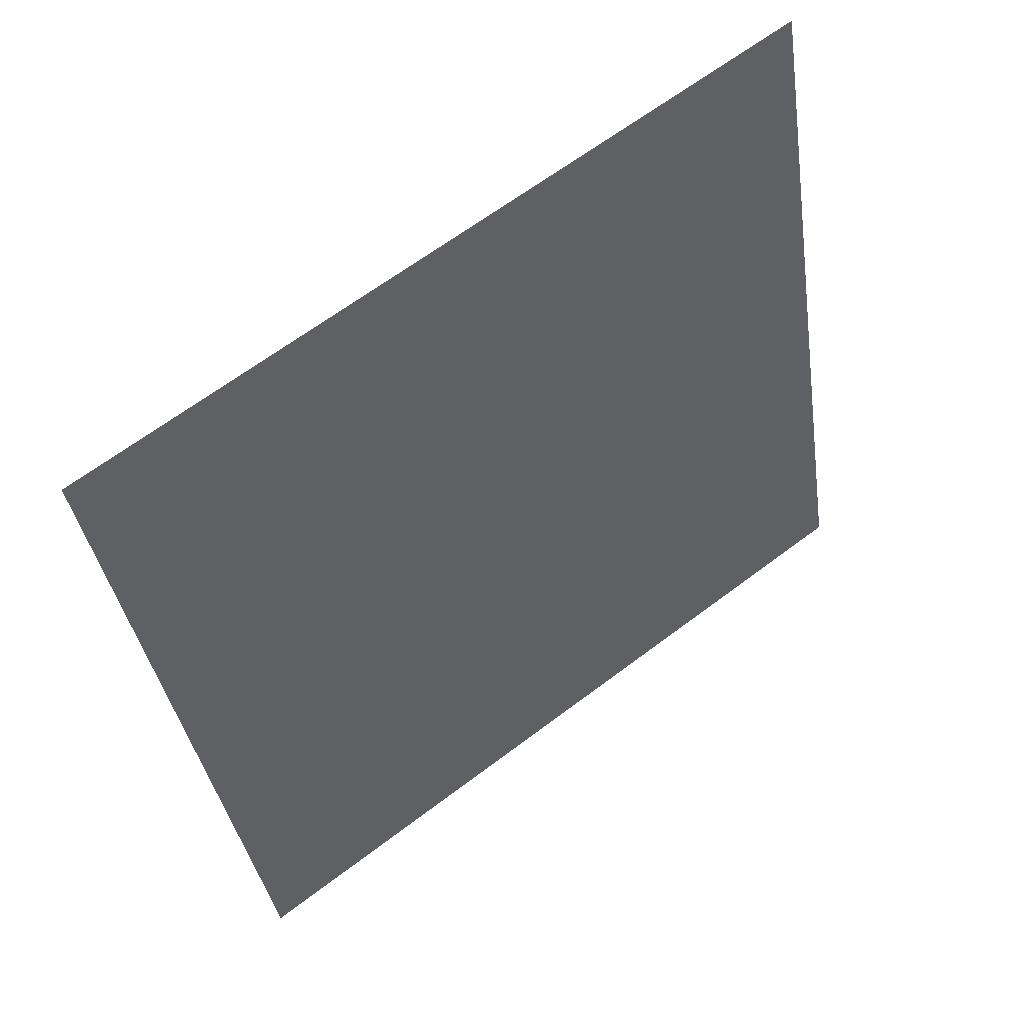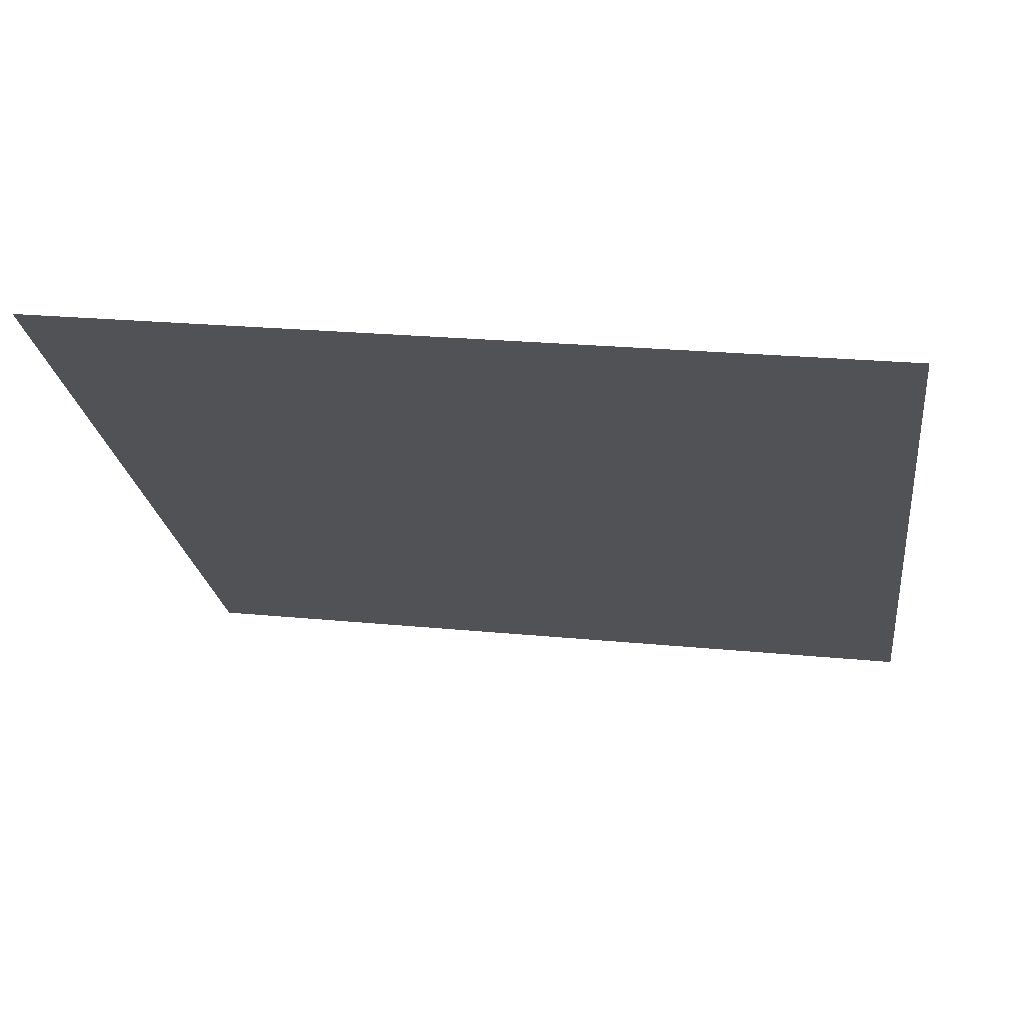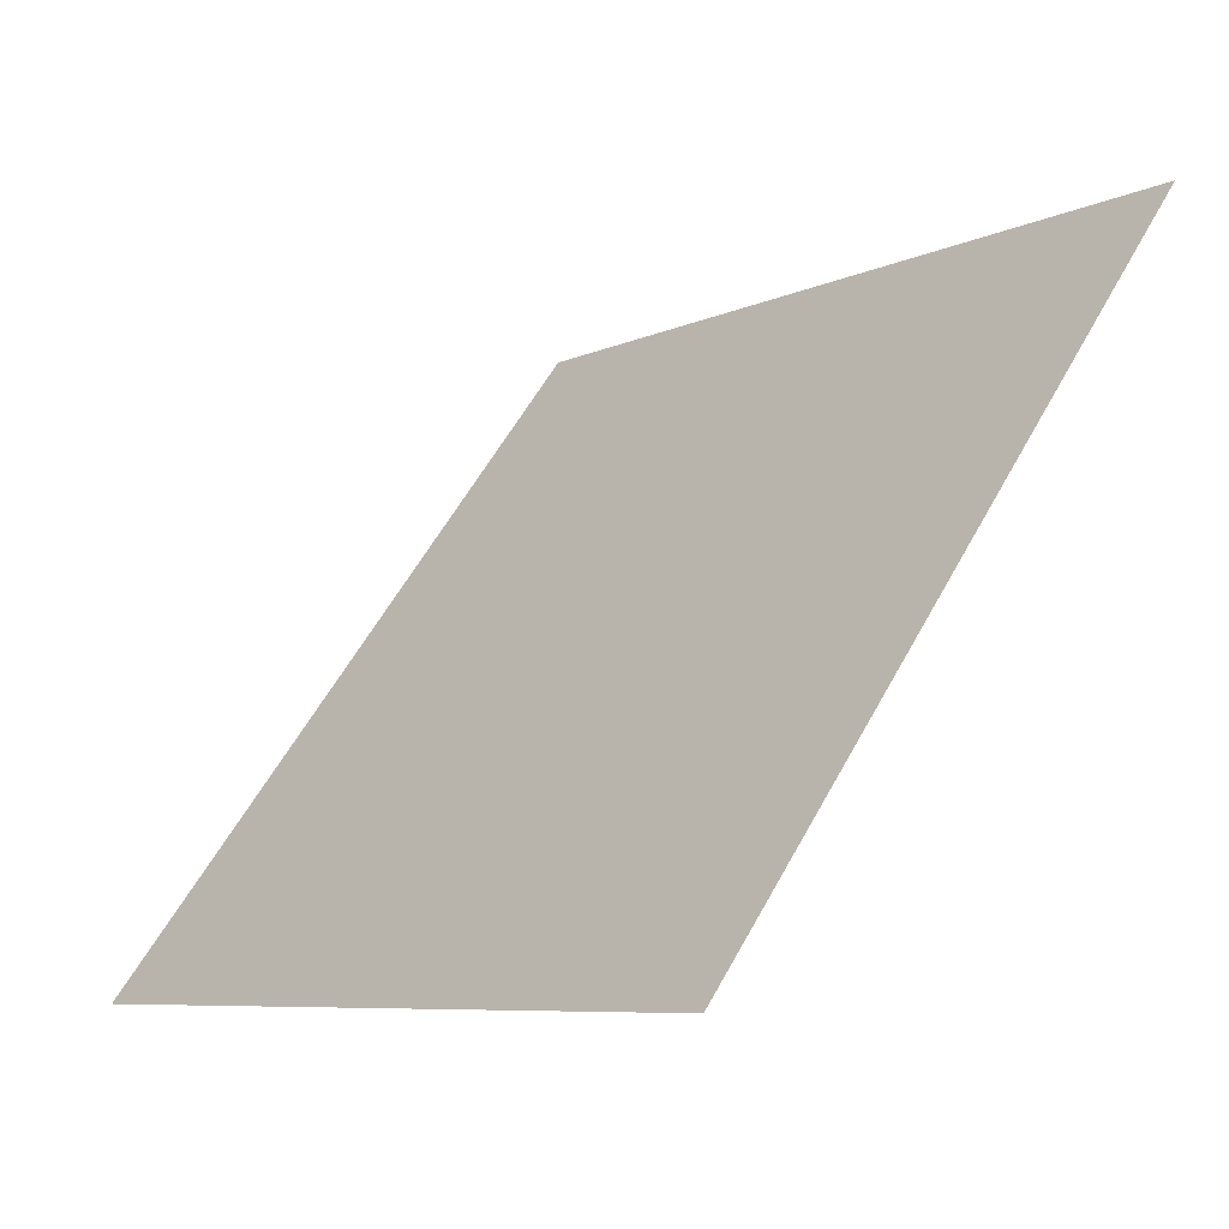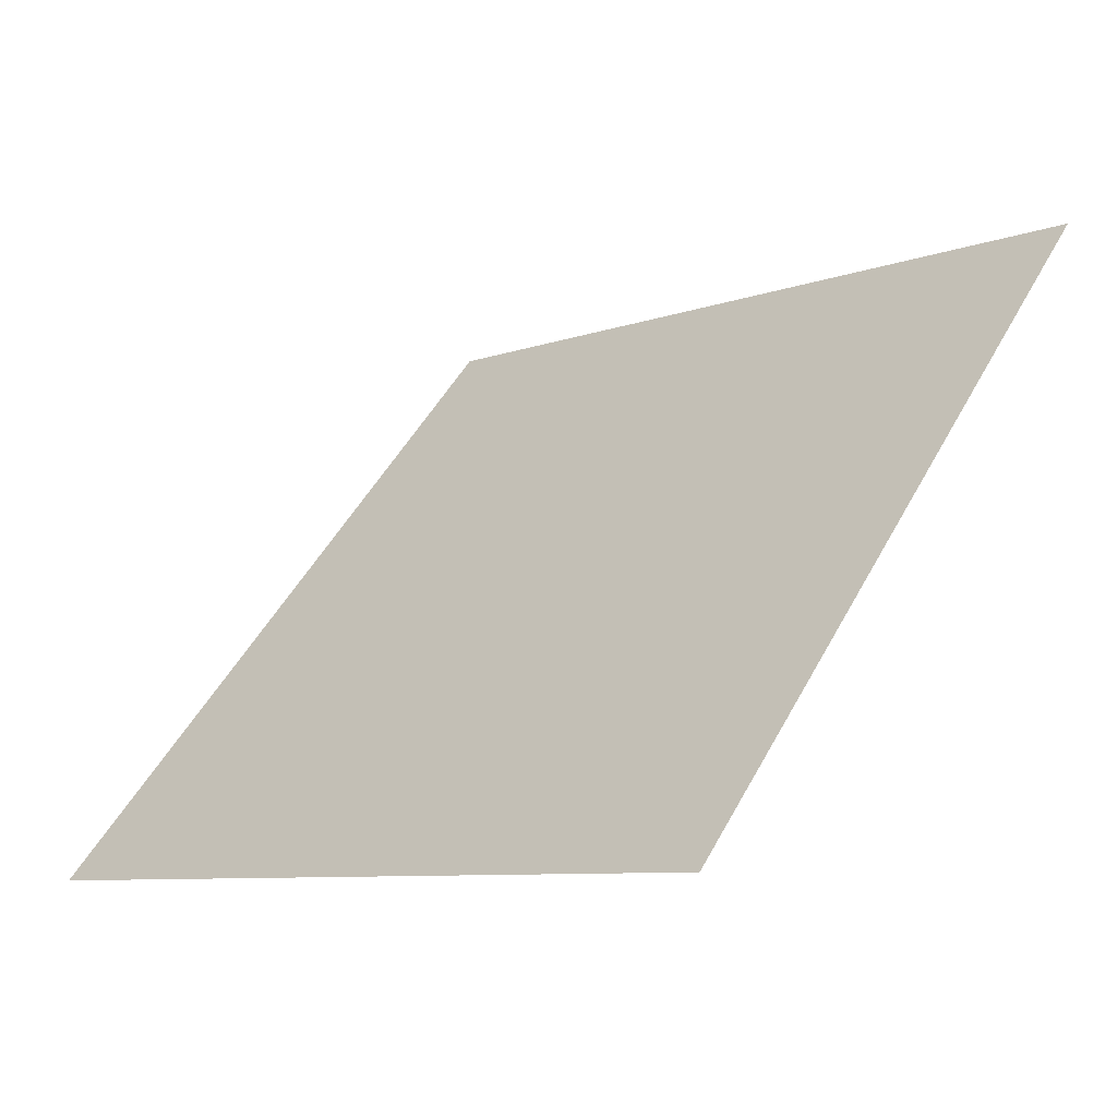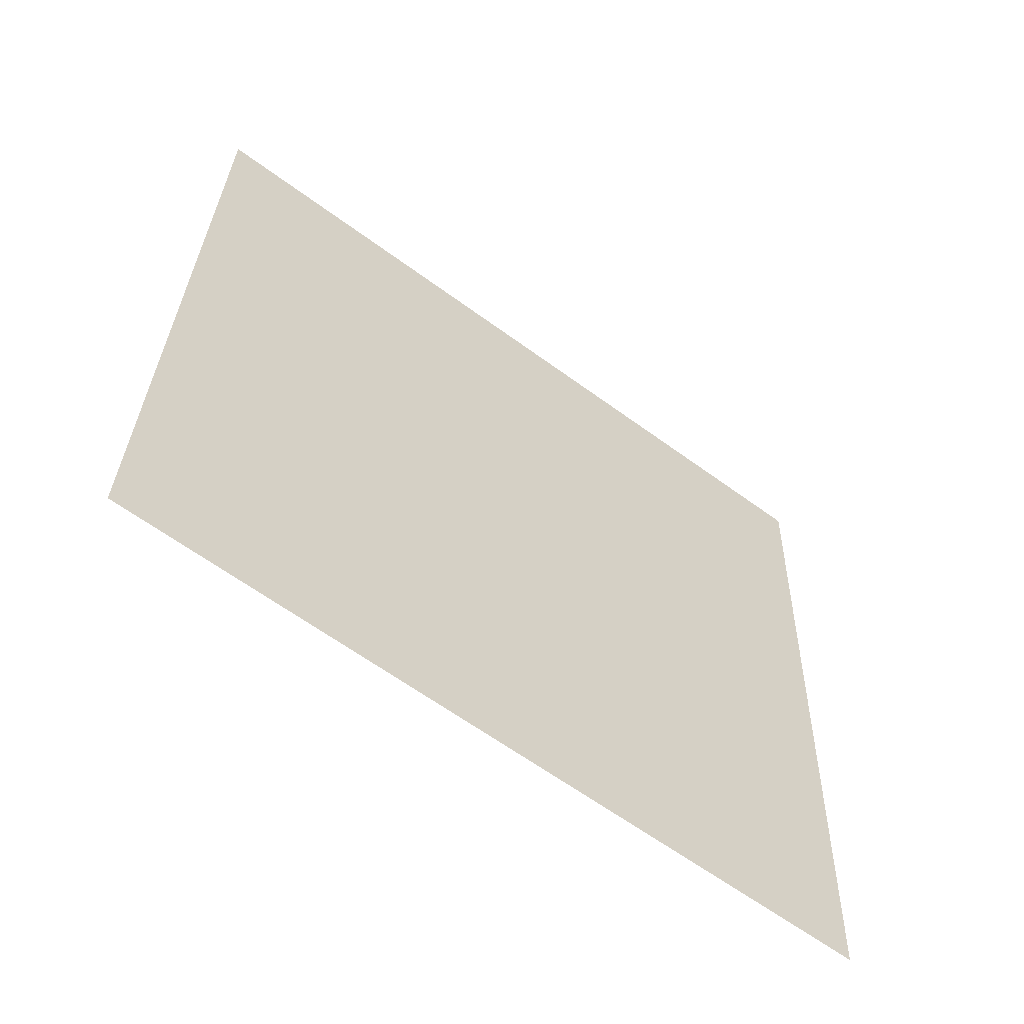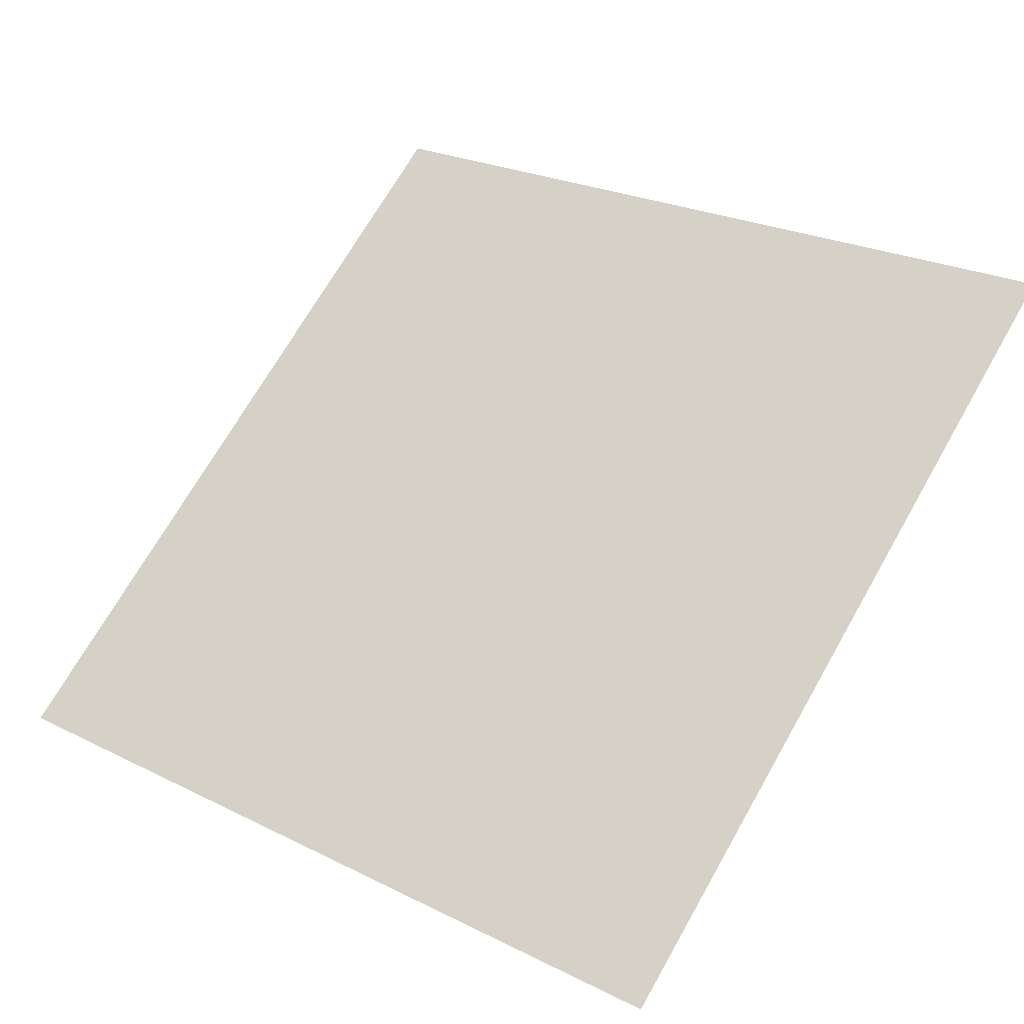
<metadata>
{"format":"obj","ext":"obj","renderer":"f3d","projection":"perspective","resolution":1024,"background":"white","views":[{"elev":-35.5,"azim":-81.2,"up":"+Y"},{"elev":15.0,"azim":9.9,"up":"+Y"},{"elev":-8.3,"azim":50.6,"up":"+Z"},{"elev":50.7,"azim":-62.1,"up":"+Y"},{"elev":28.7,"azim":91.9,"up":"+Y"},{"elev":26.7,"azim":-140.4,"up":"+Y"}]}
</metadata>
<code>
v 0.2705 0.8267 0.5677
v 0.264 0.8268 0.5678
v 0.2641 0.8307 0.5731
v 0.2706 0.8306 0.573
f 4 3 2 1

</code>
